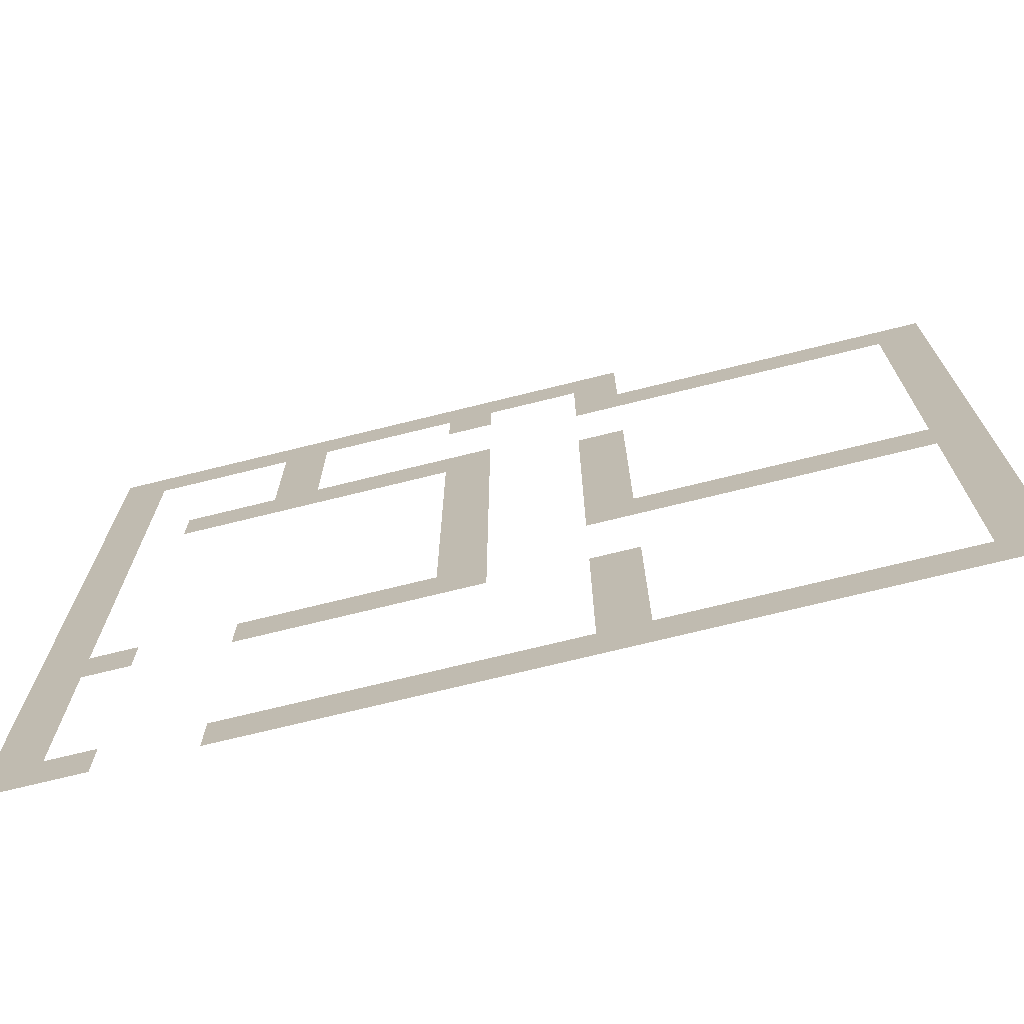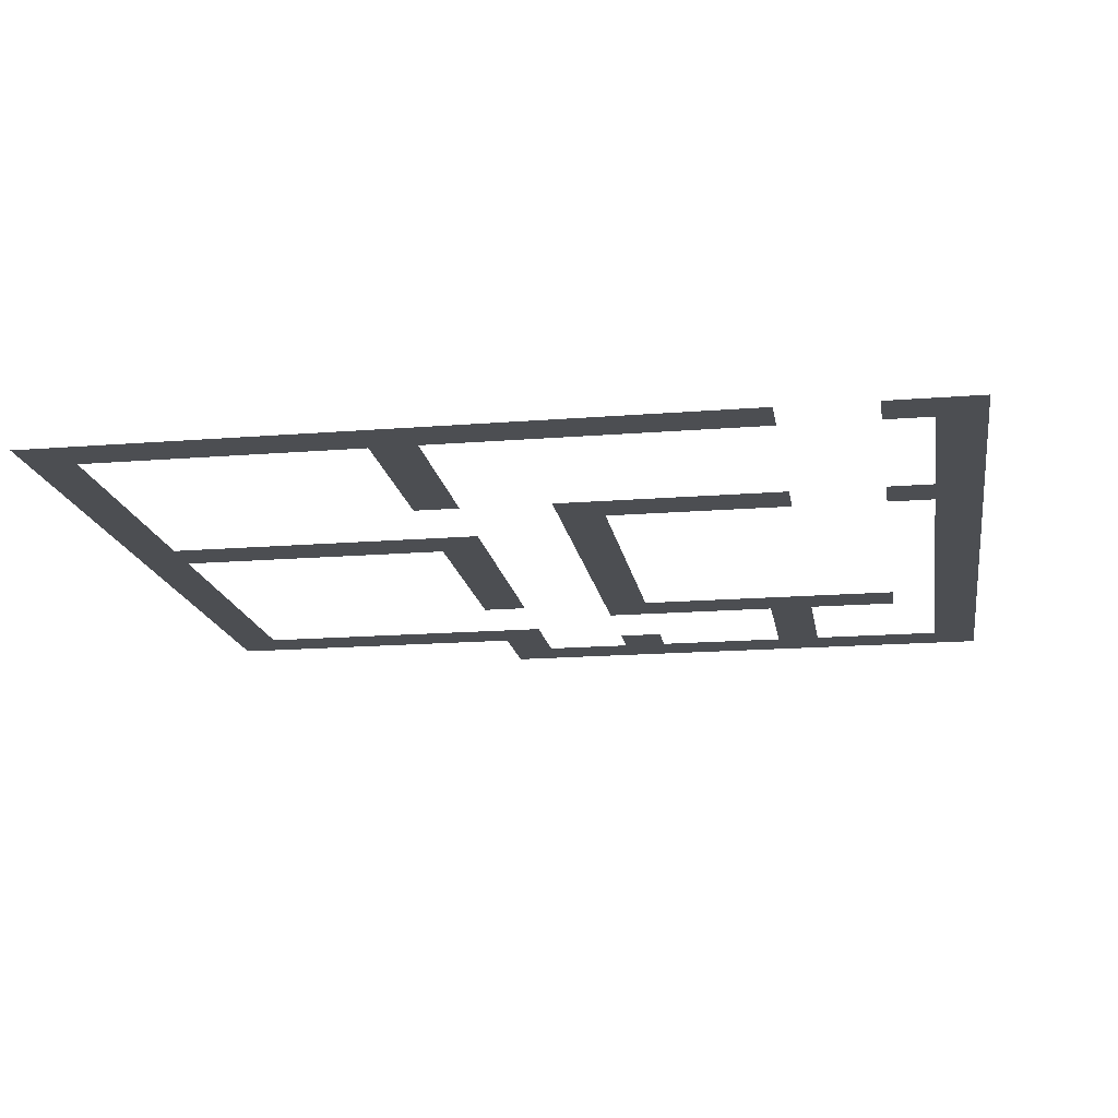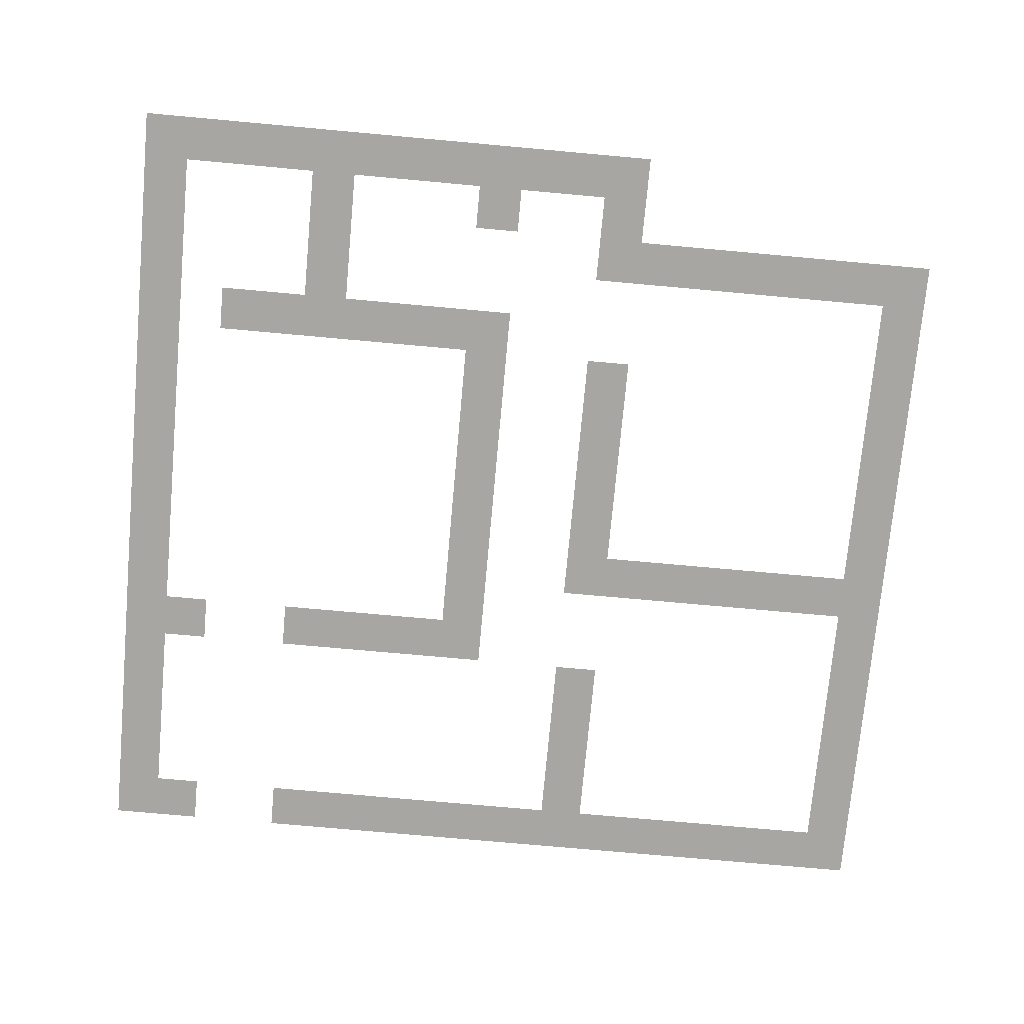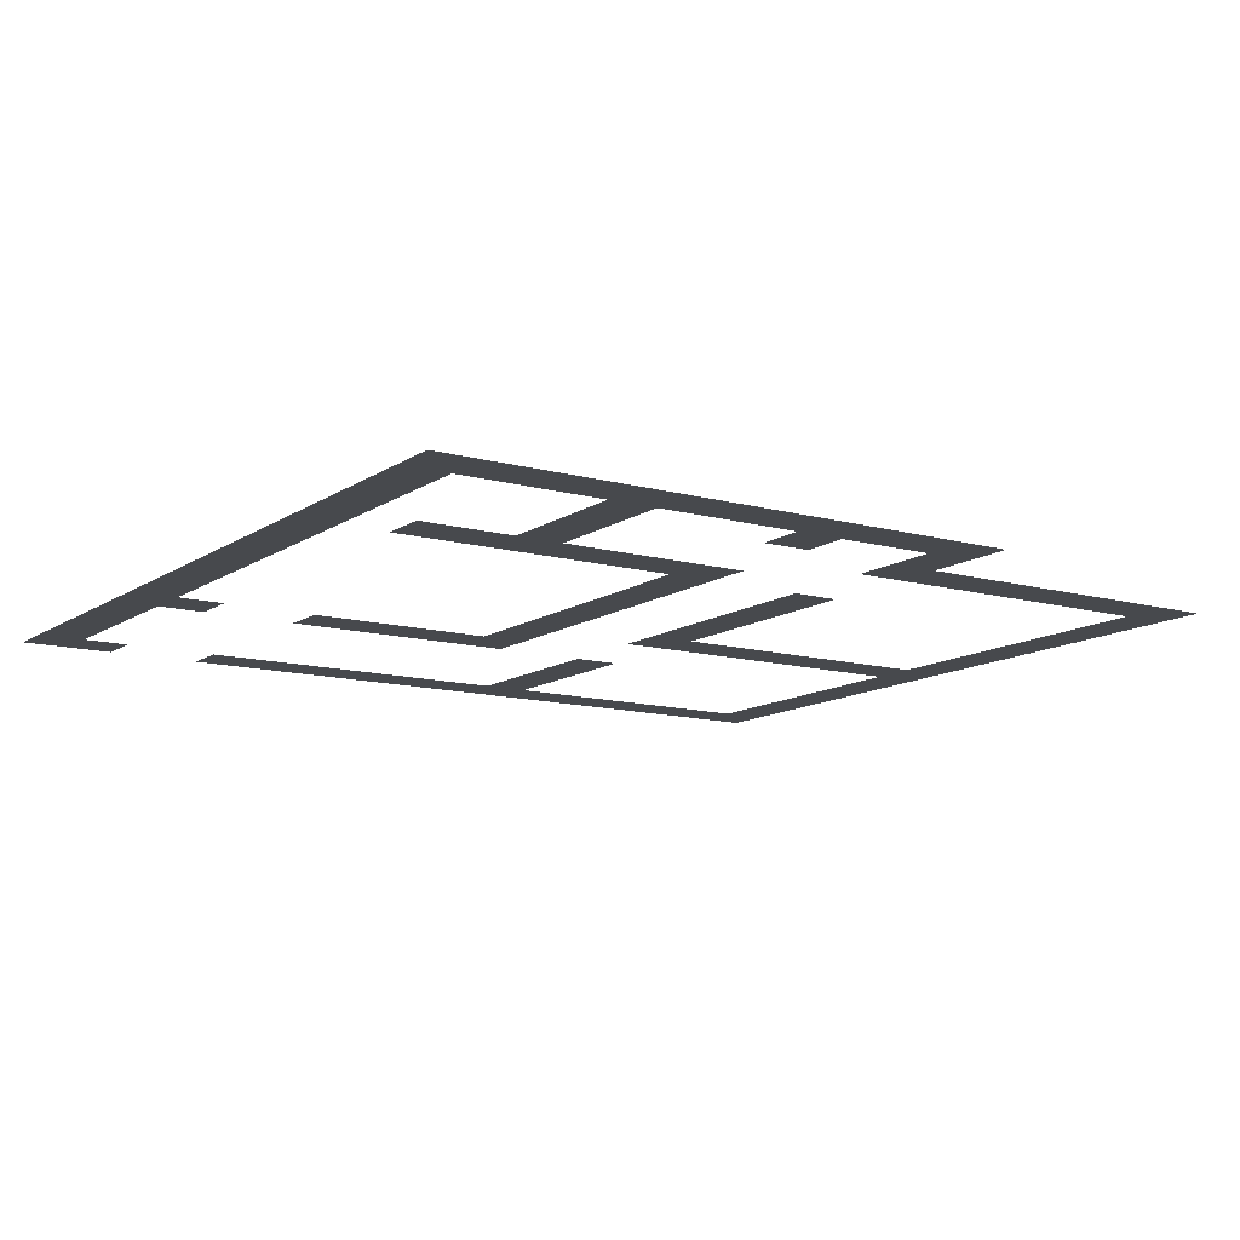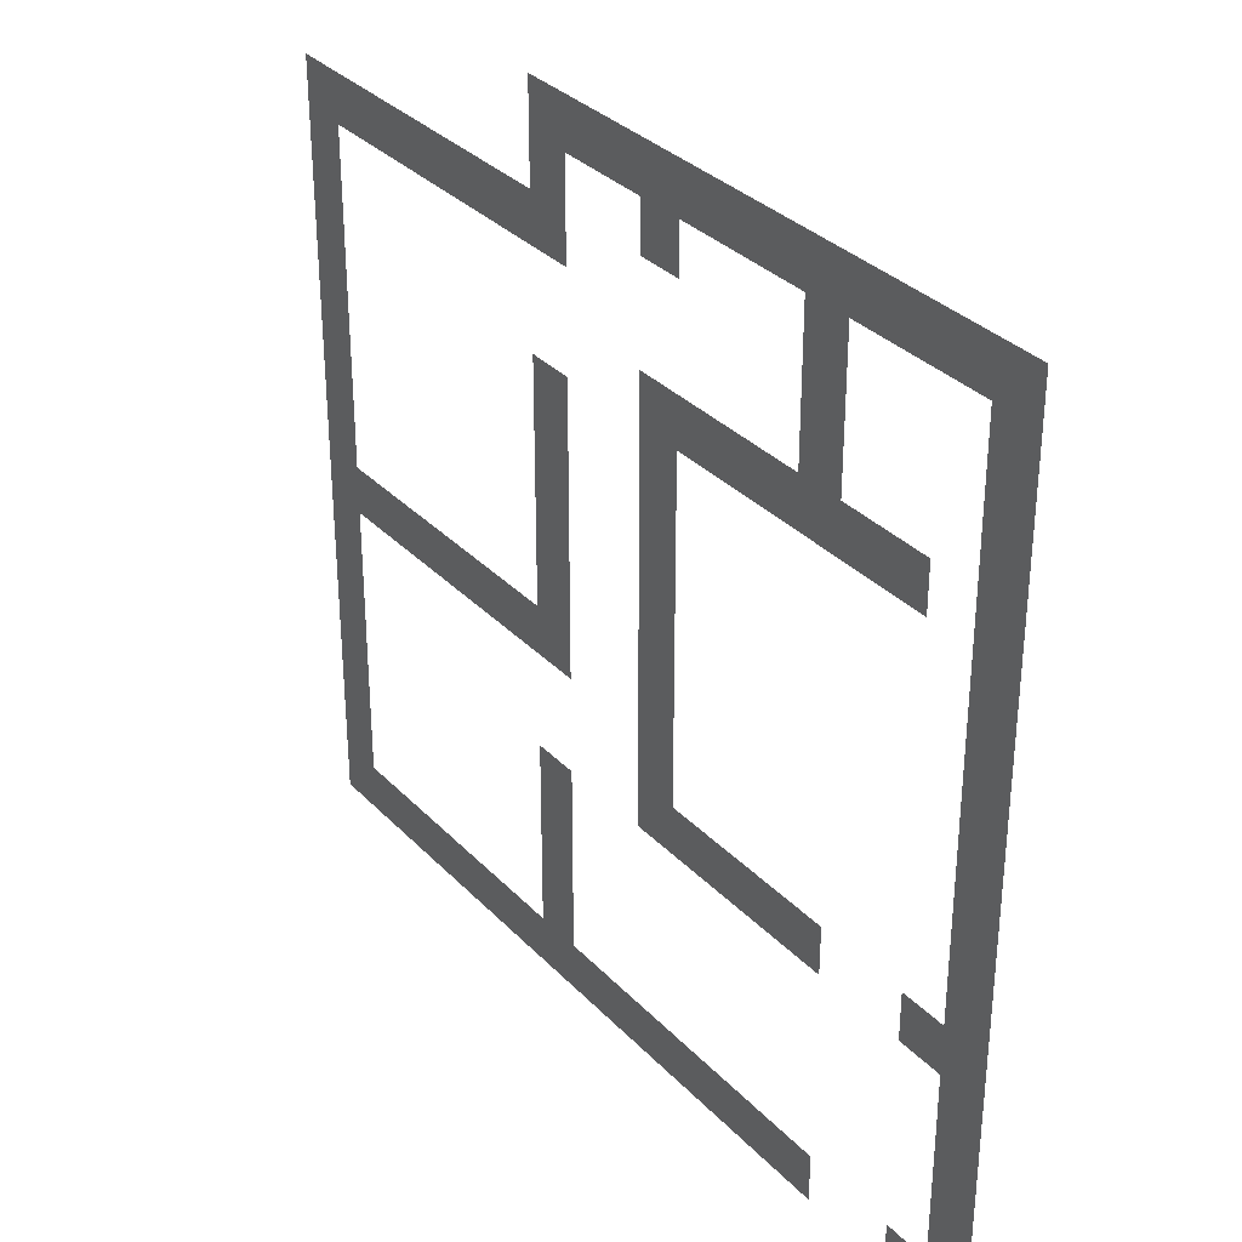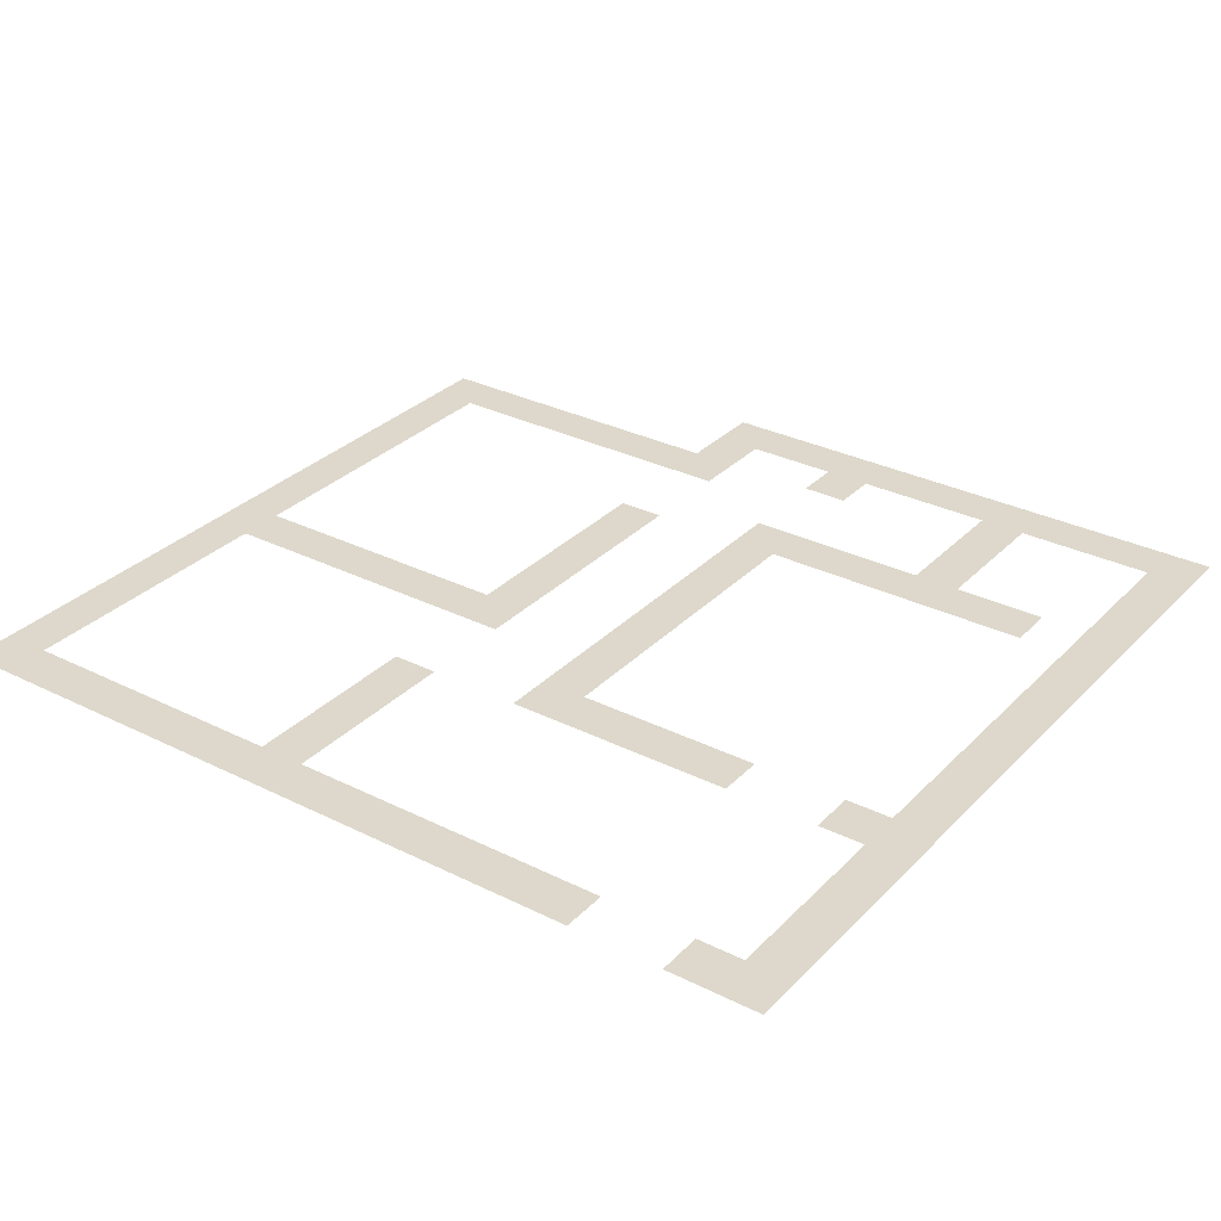
<metadata>
{"format":"obj","ext":"obj","renderer":"f3d","projection":"perspective","resolution":1024,"background":"white","views":[{"elev":-72.2,"azim":-166.1,"up":"+Y"},{"elev":-16.9,"azim":9.2,"up":"+Z"},{"elev":-74.0,"azim":174.8,"up":"+Z"},{"elev":-12.0,"azim":146.7,"up":"+Z"},{"elev":33.0,"azim":54.0,"up":"+Y"},{"elev":31.1,"azim":35.5,"up":"+Z"}]}
</metadata>
<code>
v -14 -4 0
v -15 -4 0
v -15 -3 0
v -14 -3 0
v -13 -4 0
v -14 -4 0
v -14 -3 0
v -13 -3 0
v -12 -4 0
v -13 -4 0
v -13 -3 0
v -12 -3 0
v -11 -4 0
v -12 -4 0
v -12 -3 0
v -11 -3 0
v -10 -4 0
v -11 -4 0
v -11 -3 0
v -10 -3 0
v -9 -4 0
v -10 -4 0
v -10 -3 0
v -9 -3 0
v -8 -4 0
v -9 -4 0
v -9 -3 0
v -8 -3 0
v -7 -4 0
v -8 -4 0
v -8 -3 0
v -7 -3 0
v -6 -4 0
v -7 -4 0
v -7 -3 0
v -6 -3 0
v -5 -4 0
v -6 -4 0
v -6 -3 0
v -5 -3 0
v -4 -4 0
v -5 -4 0
v -5 -3 0
v -4 -3 0
v -3 -4 0
v -4 -4 0
v -4 -3 0
v -3 -3 0
v -14 -5 0
v -15 -5 0
v -15 -4 0
v -14 -4 0
v -11 -5 0
v -12 -5 0
v -12 -4 0
v -11 -4 0
v -7 -5 0
v -8 -5 0
v -8 -4 0
v -7 -4 0
v -3 -5 0
v -4 -5 0
v -4 -4 0
v -3 -4 0
v -21 -6 0
v -22 -6 0
v -22 -5 0
v -21 -5 0
v -20 -6 0
v -21 -6 0
v -21 -5 0
v -20 -5 0
v -19 -6 0
v -20 -6 0
v -20 -5 0
v -19 -5 0
v -18 -6 0
v -19 -6 0
v -19 -5 0
v -18 -5 0
v -17 -6 0
v -18 -6 0
v -18 -5 0
v -17 -5 0
v -16 -6 0
v -17 -6 0
v -17 -5 0
v -16 -5 0
v -15 -6 0
v -16 -6 0
v -16 -5 0
v -15 -5 0
v -14 -6 0
v -15 -6 0
v -15 -5 0
v -14 -5 0
v -7 -6 0
v -8 -6 0
v -8 -5 0
v -7 -5 0
v -3 -6 0
v -4 -6 0
v -4 -5 0
v -3 -5 0
v -21 -7 0
v -22 -7 0
v -22 -6 0
v -21 -6 0
v -7 -7 0
v -8 -7 0
v -8 -6 0
v -7 -6 0
v -3 -7 0
v -4 -7 0
v -4 -6 0
v -3 -6 0
v -21 -8 0
v -22 -8 0
v -22 -7 0
v -21 -7 0
v -11 -8 0
v -12 -8 0
v -12 -7 0
v -11 -7 0
v -10 -8 0
v -11 -8 0
v -11 -7 0
v -10 -7 0
v -9 -8 0
v -10 -8 0
v -10 -7 0
v -9 -7 0
v -8 -8 0
v -9 -8 0
v -9 -7 0
v -8 -7 0
v -7 -8 0
v -8 -8 0
v -8 -7 0
v -7 -7 0
v -6 -8 0
v -7 -8 0
v -7 -7 0
v -6 -7 0
v -5 -8 0
v -6 -8 0
v -6 -7 0
v -5 -7 0
v -3 -8 0
v -4 -8 0
v -4 -7 0
v -3 -7 0
v -21 -9 0
v -22 -9 0
v -22 -8 0
v -21 -8 0
v -14 -9 0
v -15 -9 0
v -15 -8 0
v -14 -8 0
v -11 -9 0
v -12 -9 0
v -12 -8 0
v -11 -8 0
v -3 -9 0
v -4 -9 0
v -4 -8 0
v -3 -8 0
v -21 -10 0
v -22 -10 0
v -22 -9 0
v -21 -9 0
v -14 -10 0
v -15 -10 0
v -15 -9 0
v -14 -9 0
v -11 -10 0
v -12 -10 0
v -12 -9 0
v -11 -9 0
v -3 -10 0
v -4 -10 0
v -4 -9 0
v -3 -9 0
v -21 -11 0
v -22 -11 0
v -22 -10 0
v -21 -10 0
v -14 -11 0
v -15 -11 0
v -15 -10 0
v -14 -10 0
v -11 -11 0
v -12 -11 0
v -12 -10 0
v -11 -10 0
v -3 -11 0
v -4 -11 0
v -4 -10 0
v -3 -10 0
v -21 -12 0
v -22 -12 0
v -22 -11 0
v -21 -11 0
v -14 -12 0
v -15 -12 0
v -15 -11 0
v -14 -11 0
v -11 -12 0
v -12 -12 0
v -12 -11 0
v -11 -11 0
v -3 -12 0
v -4 -12 0
v -4 -11 0
v -3 -11 0
v -21 -13 0
v -22 -13 0
v -22 -12 0
v -21 -12 0
v -14 -13 0
v -15 -13 0
v -15 -12 0
v -14 -12 0
v -11 -13 0
v -12 -13 0
v -12 -12 0
v -11 -12 0
v -3 -13 0
v -4 -13 0
v -4 -12 0
v -3 -12 0
v -21 -14 0
v -22 -14 0
v -22 -13 0
v -21 -13 0
v -20 -14 0
v -21 -14 0
v -21 -13 0
v -20 -13 0
v -19 -14 0
v -20 -14 0
v -20 -13 0
v -19 -13 0
v -18 -14 0
v -19 -14 0
v -19 -13 0
v -18 -13 0
v -17 -14 0
v -18 -14 0
v -18 -13 0
v -17 -13 0
v -16 -14 0
v -17 -14 0
v -17 -13 0
v -16 -13 0
v -15 -14 0
v -16 -14 0
v -16 -13 0
v -15 -13 0
v -14 -14 0
v -15 -14 0
v -15 -13 0
v -14 -13 0
v -11 -14 0
v -12 -14 0
v -12 -13 0
v -11 -13 0
v -3 -14 0
v -4 -14 0
v -4 -13 0
v -3 -13 0
v -21 -15 0
v -22 -15 0
v -22 -14 0
v -21 -14 0
v -11 -15 0
v -12 -15 0
v -12 -14 0
v -11 -14 0
v -3 -15 0
v -4 -15 0
v -4 -14 0
v -3 -14 0
v -21 -16 0
v -22 -16 0
v -22 -15 0
v -21 -15 0
v -11 -16 0
v -12 -16 0
v -12 -15 0
v -11 -15 0
v -10 -16 0
v -11 -16 0
v -11 -15 0
v -10 -15 0
v -9 -16 0
v -10 -16 0
v -10 -15 0
v -9 -15 0
v -8 -16 0
v -9 -16 0
v -9 -15 0
v -8 -15 0
v -7 -16 0
v -8 -16 0
v -8 -15 0
v -7 -15 0
v -4 -16 0
v -5 -16 0
v -5 -15 0
v -4 -15 0
v -3 -16 0
v -4 -16 0
v -4 -15 0
v -3 -15 0
v -21 -17 0
v -22 -17 0
v -22 -16 0
v -21 -16 0
v -14 -17 0
v -15 -17 0
v -15 -16 0
v -14 -16 0
v -3 -17 0
v -4 -17 0
v -4 -16 0
v -3 -16 0
v -21 -18 0
v -22 -18 0
v -22 -17 0
v -21 -17 0
v -14 -18 0
v -15 -18 0
v -15 -17 0
v -14 -17 0
v -3 -18 0
v -4 -18 0
v -4 -17 0
v -3 -17 0
v -21 -19 0
v -22 -19 0
v -22 -18 0
v -21 -18 0
v -14 -19 0
v -15 -19 0
v -15 -18 0
v -14 -18 0
v -3 -19 0
v -4 -19 0
v -4 -18 0
v -3 -18 0
v -21 -20 0
v -22 -20 0
v -22 -19 0
v -21 -19 0
v -14 -20 0
v -15 -20 0
v -15 -19 0
v -14 -19 0
v -3 -20 0
v -4 -20 0
v -4 -19 0
v -3 -19 0
v -21 -21 0
v -22 -21 0
v -22 -20 0
v -21 -20 0
v -20 -21 0
v -21 -21 0
v -21 -20 0
v -20 -20 0
v -19 -21 0
v -20 -21 0
v -20 -20 0
v -19 -20 0
v -18 -21 0
v -19 -21 0
v -19 -20 0
v -18 -20 0
v -17 -21 0
v -18 -21 0
v -18 -20 0
v -17 -20 0
v -16 -21 0
v -17 -21 0
v -17 -20 0
v -16 -20 0
v -15 -21 0
v -16 -21 0
v -16 -20 0
v -15 -20 0
v -14 -21 0
v -15 -21 0
v -15 -20 0
v -14 -20 0
v -13 -21 0
v -14 -21 0
v -14 -20 0
v -13 -20 0
v -12 -21 0
v -13 -21 0
v -13 -20 0
v -12 -20 0
v -11 -21 0
v -12 -21 0
v -12 -20 0
v -11 -20 0
v -10 -21 0
v -11 -21 0
v -11 -20 0
v -10 -20 0
v -9 -21 0
v -10 -21 0
v -10 -20 0
v -9 -20 0
v -8 -21 0
v -9 -21 0
v -9 -20 0
v -8 -20 0
v -7 -21 0
v -8 -21 0
v -8 -20 0
v -7 -20 0
v -4 -21 0
v -5 -21 0
v -5 -20 0
v -4 -20 0
v -3 -21 0
v -4 -21 0
v -4 -20 0
v -3 -20 0
g School1_mesh_0009
f 1 2 3 4
f 5 6 7 8
f 9 10 11 12
f 13 14 15 16
f 17 18 19 20
f 21 22 23 24
f 25 26 27 28
f 29 30 31 32
f 33 34 35 36
f 37 38 39 40
f 41 42 43 44
f 45 46 47 48
f 49 50 51 52
f 53 54 55 56
f 57 58 59 60
f 61 62 63 64
f 65 66 67 68
f 69 70 71 72
f 73 74 75 76
f 77 78 79 80
f 81 82 83 84
f 85 86 87 88
f 89 90 91 92
f 93 94 95 96
f 97 98 99 100
f 101 102 103 104
f 105 106 107 108
f 109 110 111 112
f 113 114 115 116
f 117 118 119 120
f 121 122 123 124
f 125 126 127 128
f 129 130 131 132
f 133 134 135 136
f 137 138 139 140
f 141 142 143 144
f 145 146 147 148
f 149 150 151 152
f 153 154 155 156
f 157 158 159 160
f 161 162 163 164
f 165 166 167 168
f 169 170 171 172
f 173 174 175 176
f 177 178 179 180
f 181 182 183 184
f 185 186 187 188
f 189 190 191 192
f 193 194 195 196
f 197 198 199 200
f 201 202 203 204
f 205 206 207 208
f 209 210 211 212
f 213 214 215 216
f 217 218 219 220
f 221 222 223 224
f 225 226 227 228
f 229 230 231 232
f 233 234 235 236
f 237 238 239 240
f 241 242 243 244
f 245 246 247 248
f 249 250 251 252
f 253 254 255 256
f 257 258 259 260
f 261 262 263 264
f 265 266 267 268
f 269 270 271 272
f 273 274 275 276
f 277 278 279 280
f 281 282 283 284
f 285 286 287 288
f 289 290 291 292
f 293 294 295 296
f 297 298 299 300
f 301 302 303 304
f 305 306 307 308
f 309 310 311 312
f 313 314 315 316
f 317 318 319 320
f 321 322 323 324
f 325 326 327 328
f 329 330 331 332
f 333 334 335 336
f 337 338 339 340
f 341 342 343 344
f 345 346 347 348
f 349 350 351 352
f 353 354 355 356
f 357 358 359 360
f 361 362 363 364
f 365 366 367 368
f 369 370 371 372
f 373 374 375 376
f 377 378 379 380
f 381 382 383 384
f 385 386 387 388
f 389 390 391 392
f 393 394 395 396
f 397 398 399 400
f 401 402 403 404
f 405 406 407 408
f 409 410 411 412
f 413 414 415 416
f 417 418 419 420
f 421 422 423 424
f 425 426 427 428
f 429 430 431 432

</code>
